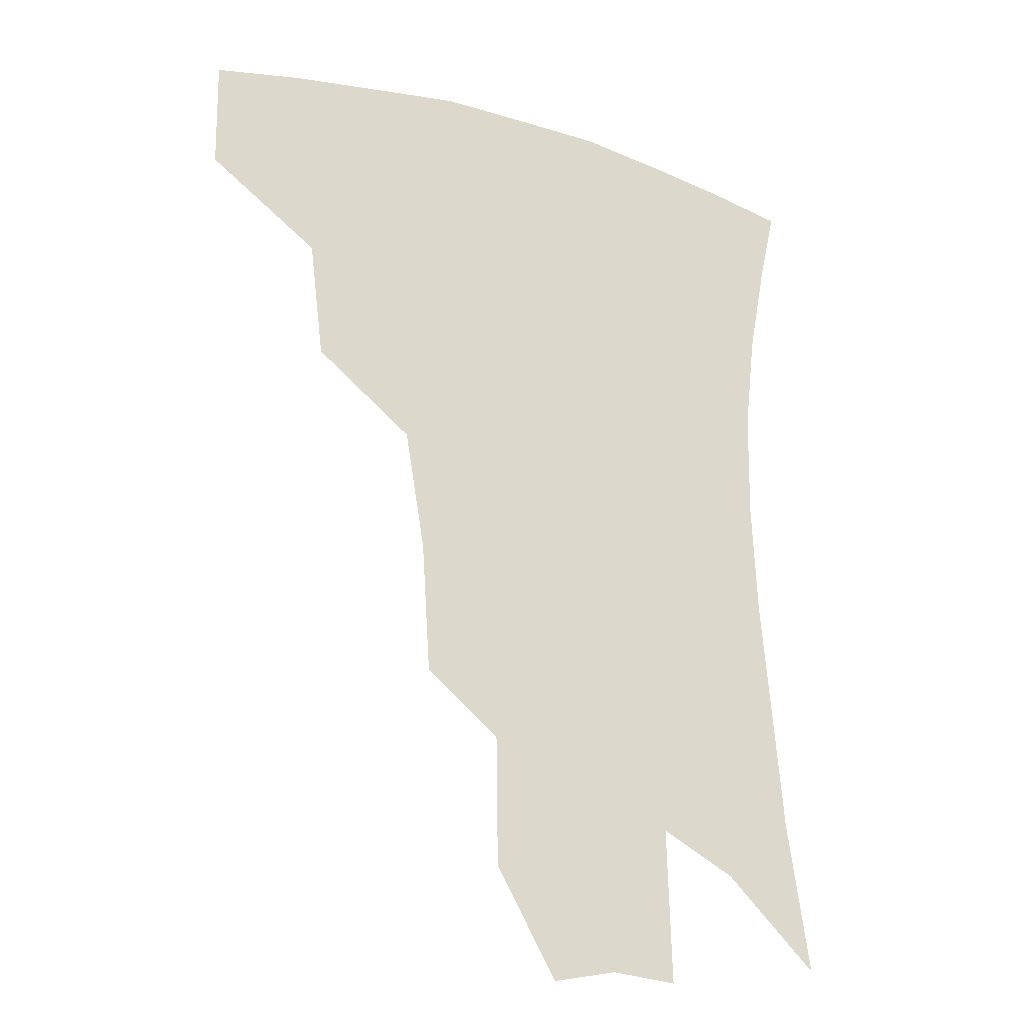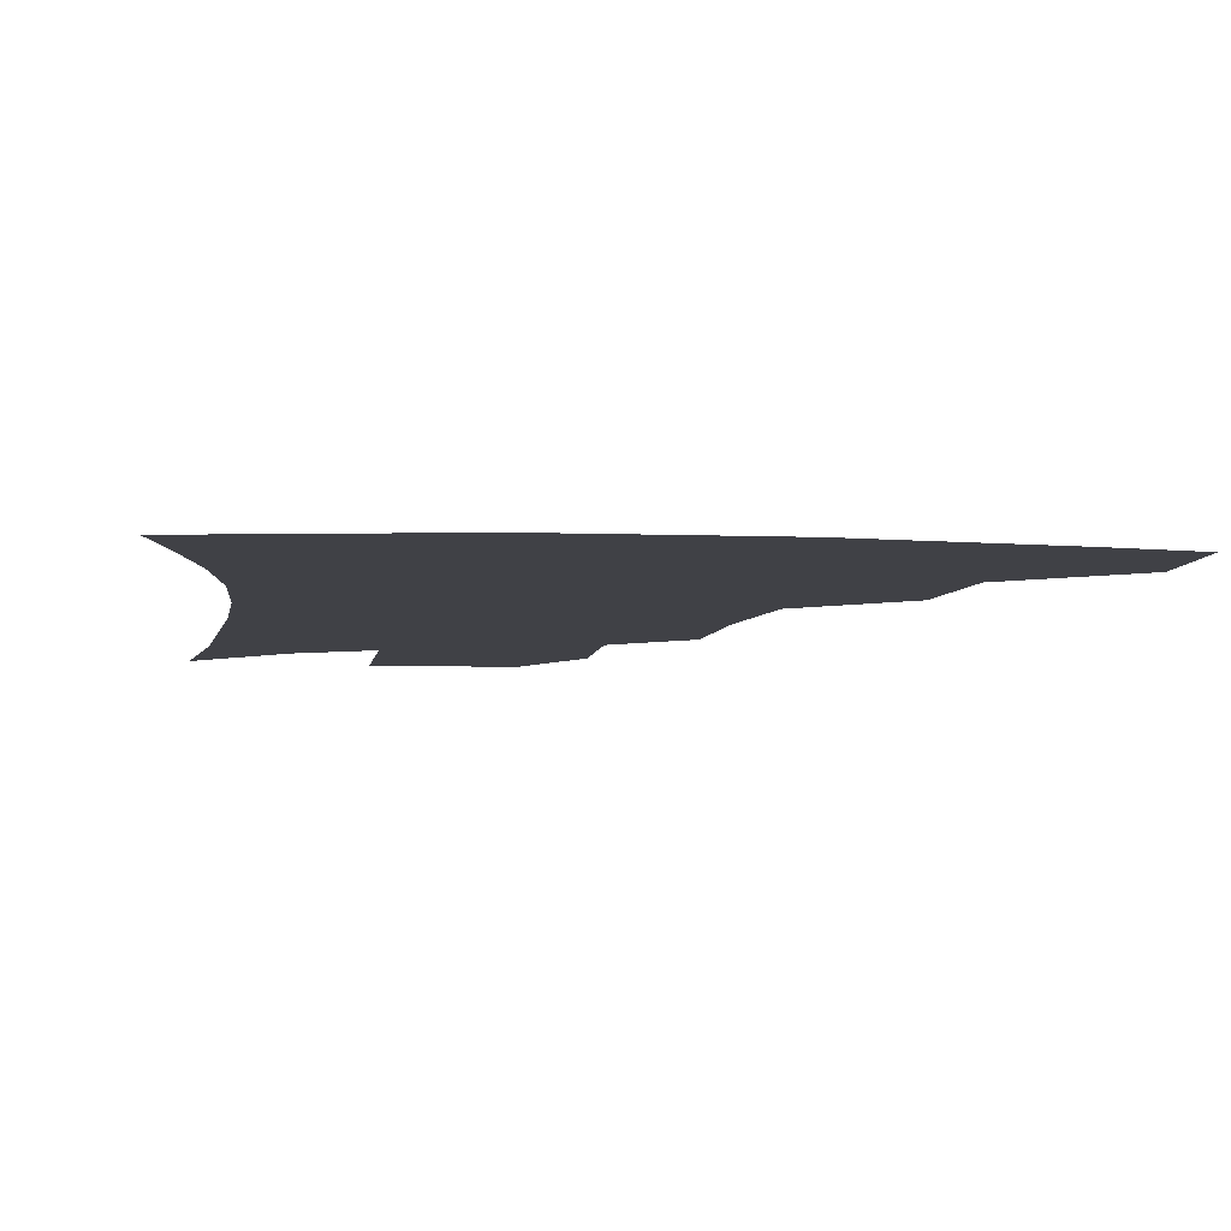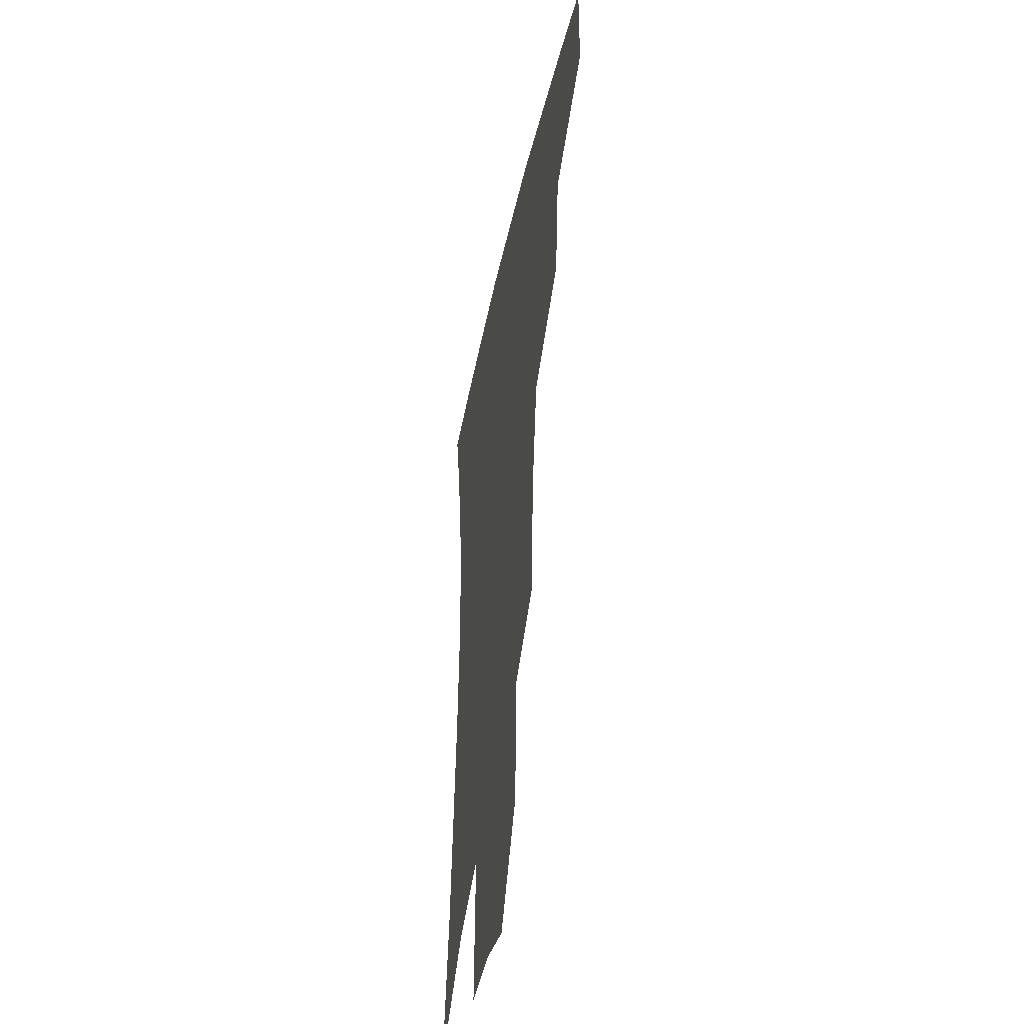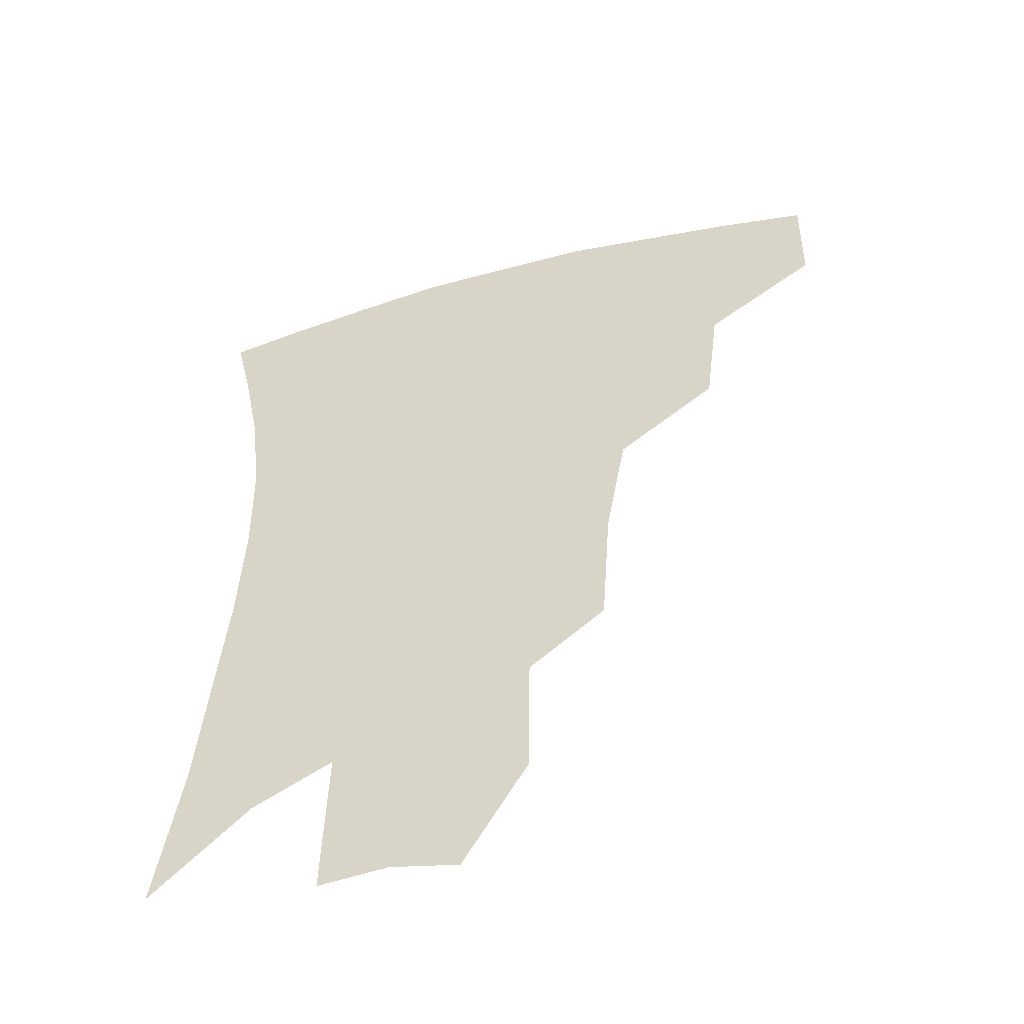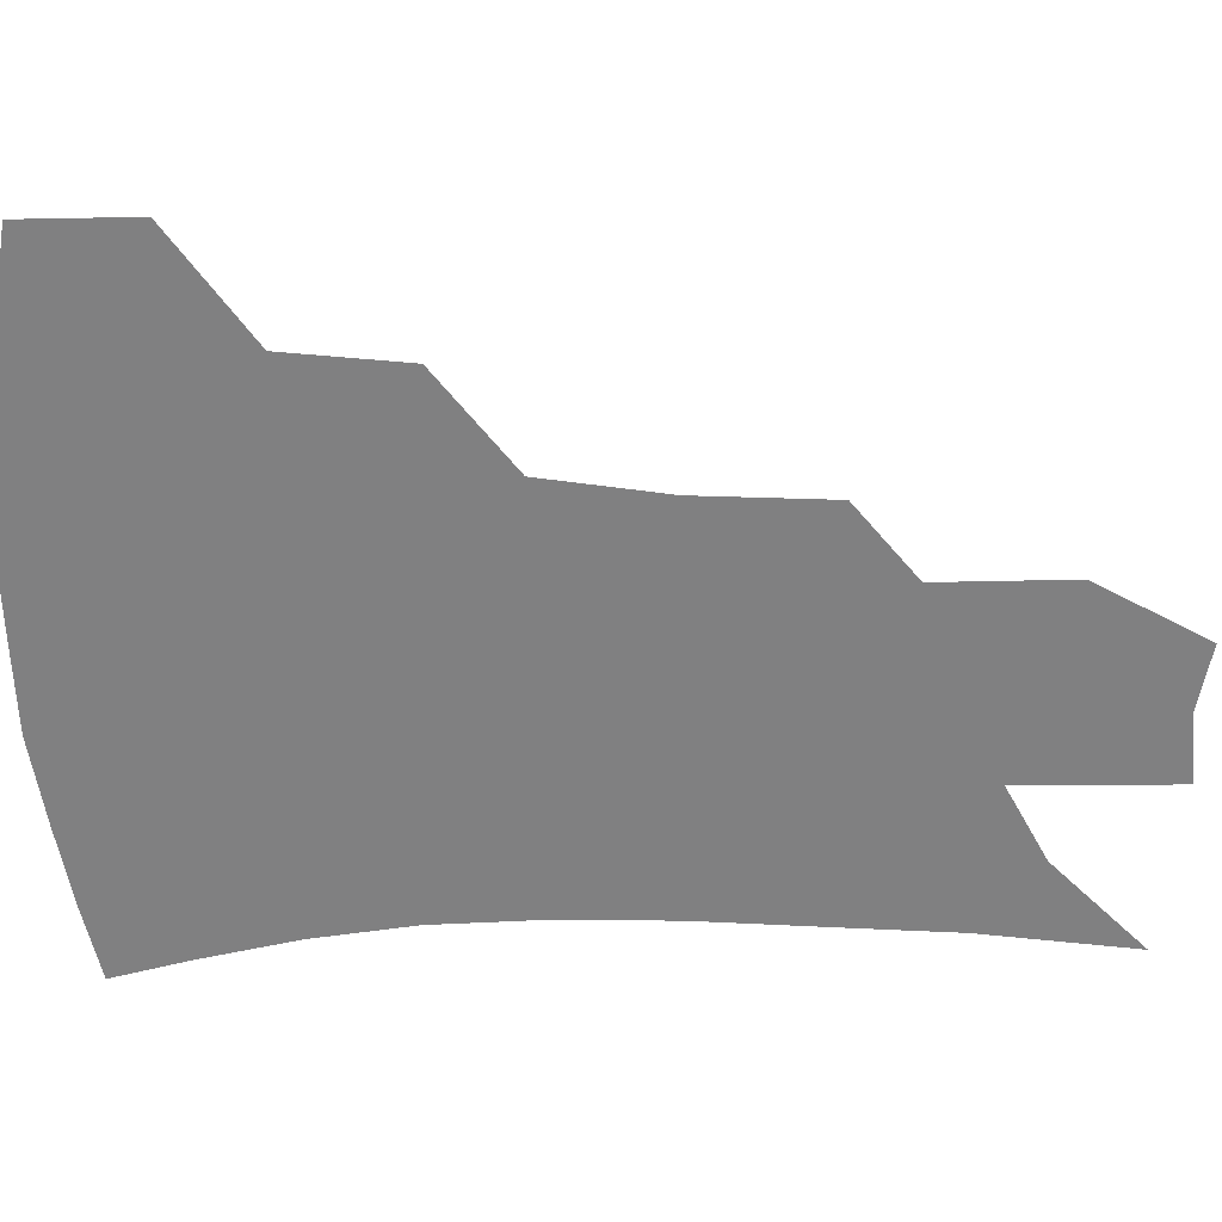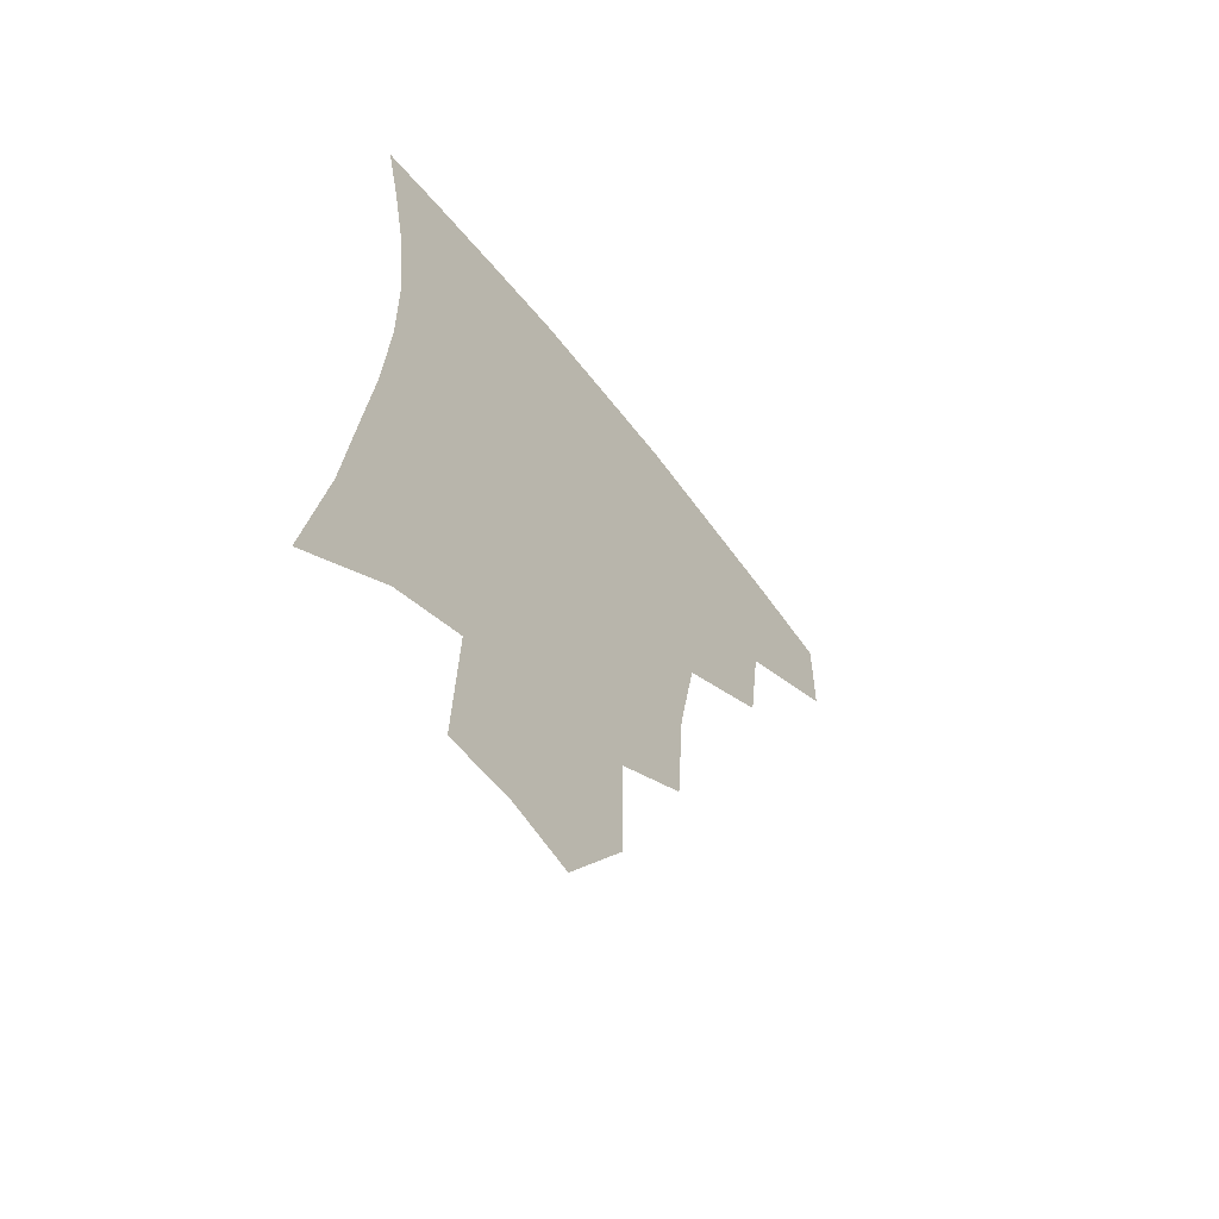
<metadata>
{"format":"obj","ext":"obj","renderer":"f3d","projection":"perspective","resolution":1024,"background":"white","views":[{"elev":-23.2,"azim":-27.7,"up":"+Y"},{"elev":-6.0,"azim":173.7,"up":"+Z"},{"elev":-43.6,"azim":-101.7,"up":"+Y"},{"elev":-52.0,"azim":-163.4,"up":"+Y"},{"elev":-60.2,"azim":-88.0,"up":"+Z"},{"elev":-63.1,"azim":128.1,"up":"+Y"}]}
</metadata>
<code>
v 462 376.5 0
v 461.4 410.5 0
v 501.1 316.7 0
v 496.5 353.1 0
v 494.8 387.9 0
v 489.5 416.1 0
v 540.8 216.4 0
v 538.1 256.9 0
v 531.7 294.1 0
v 529 336.5 0
v 526.1 366.3 0
v 522 392.8 0
v 517.8 420.4 0
v 564.8 157.7 0
v 564.2 198.1 0
v 562.1 241.5 0
v 558.1 273.5 0
v 554.8 310.5 0
v 552.9 342.4 0
v 551.9 371.6 0
v 549 396.5 0
v 545.3 424.5 0
v 584.2 124.7 0
v 585.8 175.1 0
v 584 217 0
v 581.3 249.9 0
v 578.7 284.5 0
v 577.1 318.6 0
v 576.3 346.3 0
v 576.1 373 0
v 575.5 397.9 0
v 573.9 424.8 0
v 604.9 129.3 0
v 604.9 180 0
v 602.8 218.2 0
v 600.5 254.8 0
v 598.8 288.7 0
v 598.3 320.7 0
v 599.1 348.1 0
v 600.3 373.8 0
v 601.5 397.9 0
v 600.7 424.8 0
v 625.9 127.8 0
v 624.5 176 0
v 621.9 217.8 0
v 619.7 254.4 0
v 618.8 286.6 0
v 619 317.1 0
v 620.6 347.2 0
v 623.3 372.8 0
v 626.2 396.6 0
v 628.4 421.4 0
v 648.4 164 0
v 642.8 209.5 0
v 640.7 244.6 0
v 639 279.5 0
v 639 312.4 0
v 641.4 341.3 0
v 645.2 368.4 0
v 650.1 394 0
v 654.3 417.6 0
v 677.8 136.4 0
v 670.7 183.9 0
v 667.5 220.8 0
v 664.1 258.2 0
v 662.5 293.9 0
v 663.1 328 0
v 666.6 359.2 0
v 672.3 389.1 0
v 677.7 413.1 0
f 4 5 1
f 1 5 2
f 5 6 2
f 9 10 3
f 3 10 4
f 10 11 4
f 4 11 5
f 11 12 5
f 5 12 6
f 12 13 6
f 15 16 7
f 7 16 8
f 16 17 8
f 8 17 9
f 17 18 9
f 9 18 10
f 18 19 10
f 10 19 11
f 19 20 11
f 11 20 12
f 20 21 12
f 12 21 13
f 21 22 13
f 23 24 14
f 14 24 15
f 24 25 15
f 15 25 16
f 25 26 16
f 16 26 17
f 26 27 17
f 17 27 18
f 27 28 18
f 18 28 19
f 28 29 19
f 19 29 20
f 29 30 20
f 20 30 21
f 30 31 21
f 21 31 22
f 31 32 22
f 23 33 24
f 33 34 24
f 24 34 25
f 34 35 25
f 25 35 26
f 35 36 26
f 26 36 27
f 36 37 27
f 27 37 28
f 37 38 28
f 28 38 29
f 38 39 29
f 29 39 30
f 39 40 30
f 30 40 31
f 40 41 31
f 31 41 32
f 41 42 32
f 33 43 34
f 43 44 34
f 34 44 35
f 44 45 35
f 35 45 36
f 45 46 36
f 36 46 37
f 46 47 37
f 37 47 38
f 47 48 38
f 38 48 39
f 48 49 39
f 39 49 40
f 49 50 40
f 40 50 41
f 50 51 41
f 41 51 42
f 51 52 42
f 44 53 45
f 53 54 45
f 45 54 46
f 54 55 46
f 46 55 47
f 55 56 47
f 47 56 48
f 56 57 48
f 48 57 49
f 57 58 49
f 49 58 50
f 58 59 50
f 50 59 51
f 59 60 51
f 51 60 52
f 60 61 52
f 53 62 54
f 62 63 54
f 54 63 55
f 63 64 55
f 55 64 56
f 64 65 56
f 56 65 57
f 65 66 57
f 57 66 58
f 66 67 58
f 58 67 59
f 67 68 59
f 59 68 60
f 68 69 60
f 60 69 61
f 69 70 61

</code>
